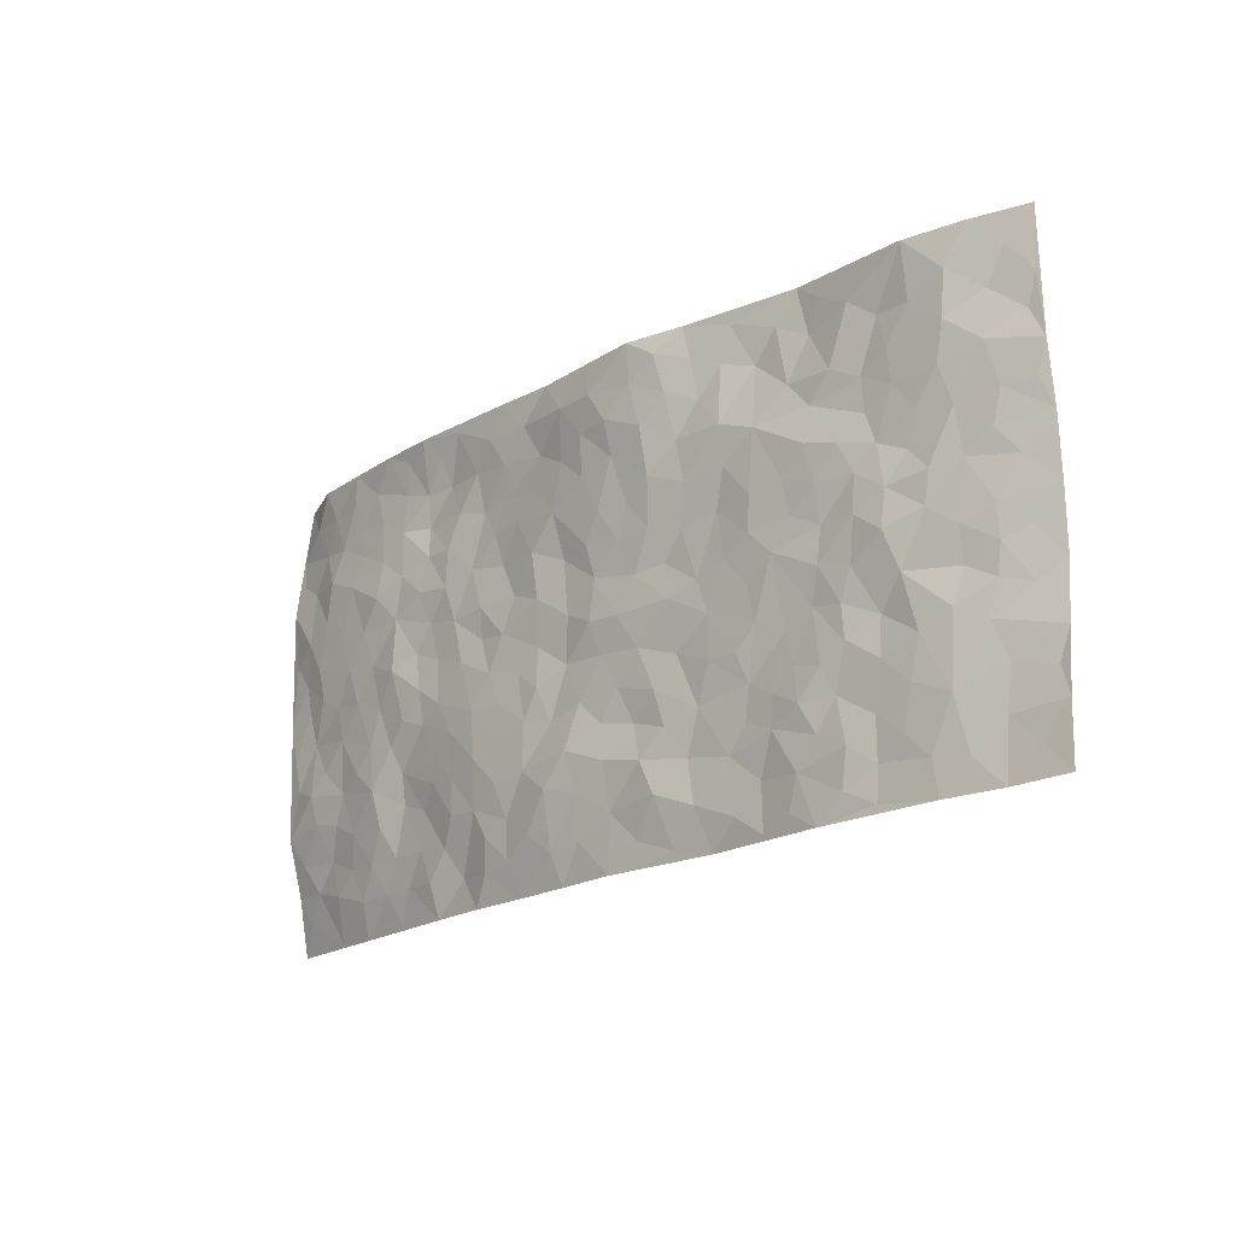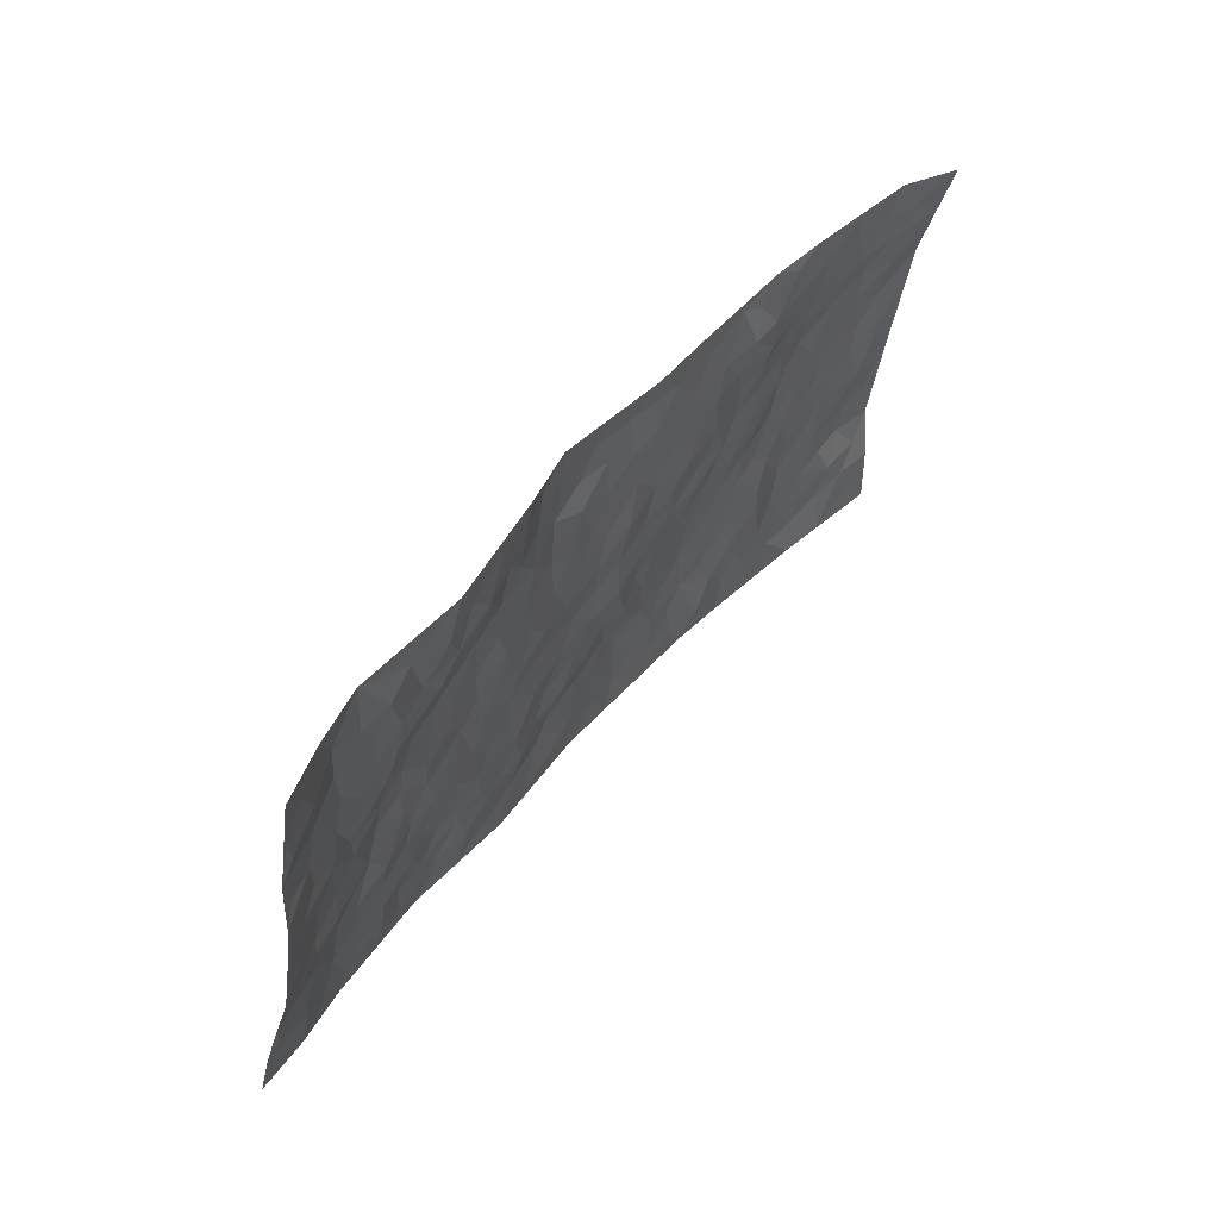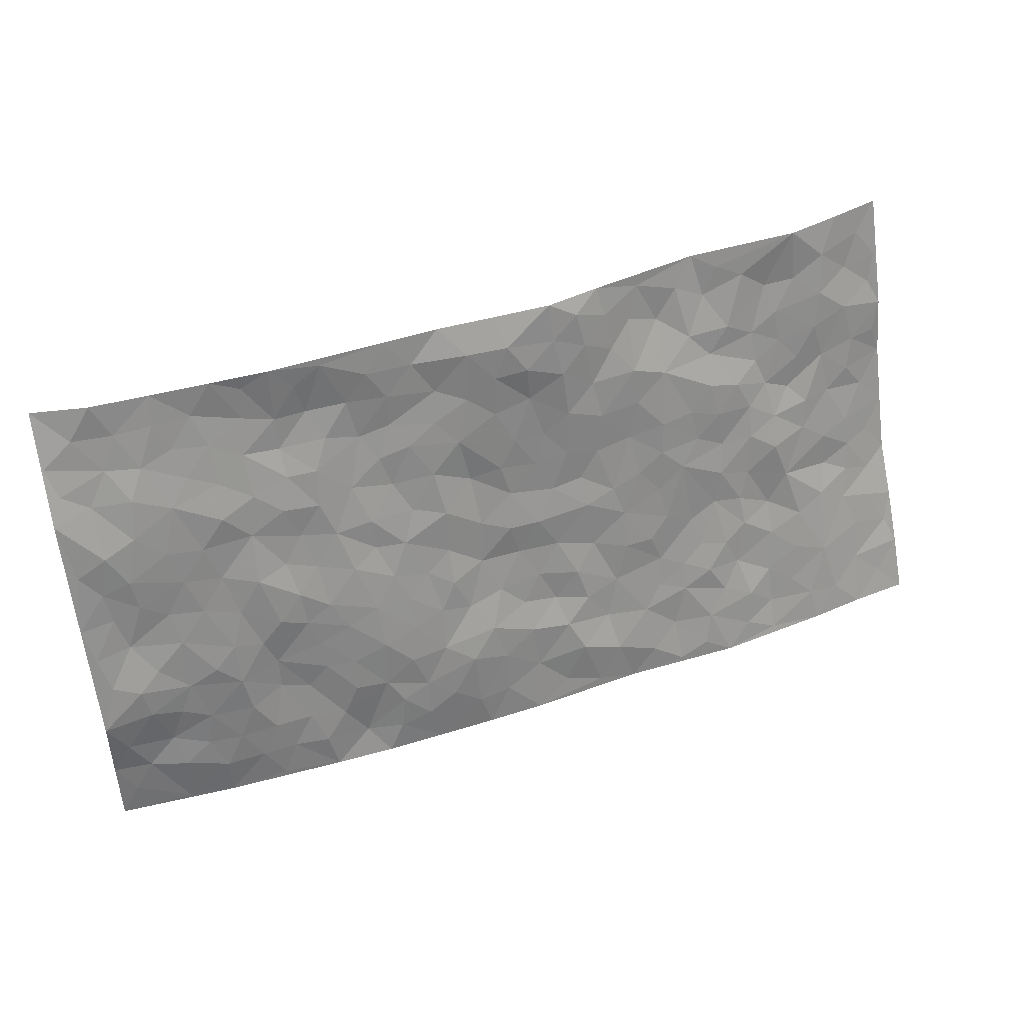
<metadata>
{"format":"obj","ext":"obj","renderer":"f3d","projection":"perspective","resolution":1024,"background":"white","views":[{"elev":-11.3,"azim":-134.9,"up":"+Y"},{"elev":55.1,"azim":-52.9,"up":"+Y"},{"elev":28.5,"azim":159.1,"up":"+Y"}]}
</metadata>
<code>
v -1.074 0.1323 -0.01137
v -0.9634 1.117 0.09099
v 0.8796 -0.07069 0.02559
v 0.9747 0.9119 0.08875
v -0.8484 0.4989 0.02199
v -1.016 0.6208 0.07037
v -0.9133 0.4702 0.02534
v -0.09506 0.03318 -0.05633
v -1.045 0.3757 0.03294
v -0.9783 0.4555 0.04032
v -0.831 0.1076 -0.03739
v -1.06 0.2542 0.007455
v -0.7754 0.3931 -0.009406
v -0.9521 0.1186 -0.01951
v -0.9043 0.4006 0.01322
v -0.5869 0.08083 -0.0559
v -1.031 0.3121 0.02113
v -0.372 0.2241 -0.03387
v -0.8379 0.4289 0.002331
v -0.9441 0.2358 -0.002127
v -1.011 0.1869 -0.004593
v -0.8849 0.1748 -0.02257
v -0.7553 0.2246 -0.02844
v -0.8127 0.1788 -0.0315
v -0.9462 0.323 0.009277
v -0.9747 0.3886 0.02324
v -0.847 0.2847 -0.01683
v -0.7665 0.3087 -0.02051
v -0.9062 0.6002 0.0355
v -1.029 0.4969 0.06008
v -0.7264 1.093 0.02721
v -0.6087 0.3042 -0.02469
v 0.1794 0.1583 -0.05463
v -0.991 0.871 0.07281
v -0.4218 0.4558 -0.01941
v -0.7991 0.8558 0.02747
v -0.8083 0.9356 0.03131
v -0.6314 0.5276 -0.007379
v -0.6326 0.6917 0.004214
v -0.4804 1.069 0.03779
v -0.9754 0.8066 0.06768
v -0.6988 0.6555 0.005368
v -0.4086 0.8166 -0.004523
v -0.5757 0.3591 -0.02587
v -0.5318 0.2995 -0.03506
v -0.5742 0.2403 -0.03601
v -0.4786 0.7066 -0.007056
v -0.4049 0.6221 -0.01536
v 0.1175 0.4823 -0.03285
v -0.4064 0.2814 -0.02734
v -0.2428 0.6562 -0.01592
v -0.4063 0.6922 -0.0133
v -0.3923 0.1167 -0.04464
v -0.6479 0.7979 0.01902
v -0.4704 0.2615 -0.03366
v -0.9006 0.7296 0.04407
v -0.09815 0.3789 -0.03576
v -0.003386 0.3611 -0.04084
v 0.2477 0.4464 -0.04037
v -0.1335 0.5865 -0.02523
v -0.2029 0.5977 -0.01796
v 0.06053 0.6449 -0.01962
v -0.6915 0.4366 -0.002552
v -0.7842 0.6754 0.01681
v -0.9565 0.9277 0.0739
v -0.6425 0.2153 -0.04161
v -0.4627 0.07839 -0.04842
v -0.8407 0.572 0.0193
v -0.6946 0.2632 -0.02635
v -0.7086 0.1106 -0.04392
v -0.3405 0.05544 -0.04148
v -0.702 0.1796 -0.03289
v -0.6375 0.1381 -0.04737
v -0.5241 0.11 -0.05153
v -0.5366 0.1781 -0.04509
v -0.9126 0.7993 0.05048
v -0.9693 0.9931 0.08024
v -0.7785 0.6097 0.01188
v 0.004736 1.019 -0.01976
v -0.8264 0.7804 0.0338
v -0.6246 0.3993 -0.01916
v -0.5606 0.5388 -0.0105
v -0.03061 0.5952 -0.02837
v -0.09591 0.5143 -0.03568
v -0.04979 0.446 -0.03228
v -0.207 0.1703 -0.05522
v -0.5953 0.753 0.002432
v -0.9479 0.6782 0.05602
v -0.7547 0.7891 0.0237
v -0.5134 0.3691 -0.02209
v -0.6987 0.3588 -0.01667
v -0.5256 0.7642 -0.002751
v -0.2183 0.5285 -0.02651
v -0.3128 0.4882 -0.02075
v -0.6742 0.739 0.01592
v -0.09428 0.1487 -0.05187
v -0.4585 0.5776 -0.01517
v -0.4088 0.349 -0.02099
v -0.284 0.5534 -0.01865
v -0.236 0.4258 -0.02427
v -1.003 0.7468 0.07789
v -0.7347 0.7185 0.02343
v -0.8464 0.6861 0.03269
v -0.4475 0.1742 -0.03513
v -0.5618 0.6111 -0.002015
v -0.7355 0.5022 -0.003234
v -0.192 0.3644 -0.03679
v -0.2193 0.2923 -0.03883
v -0.5504 0.6893 -0.004572
v 0.08776 0.741 -0.02536
v -0.07737 0.2447 -0.05367
v -0.14 0.3077 -0.03501
v -0.0611 0.3154 -0.04129
v -0.487 0.4331 -0.01353
v -0.2726 0.2311 -0.03364
v -0.6996 0.5811 -0.007621
v -0.6125 0.4642 -0.01213
v -0.547 0.4675 -0.009933
v -0.3492 0.5805 -0.01622
v -0.3179 0.4022 -0.02639
v -0.4026 0.5284 -0.01628
v -0.2938 0.3203 -0.02749
v -0.144 0.447 -0.03005
v -0.6354 0.6176 -0.003665
v -0.1675 0.2365 -0.04994
v -0.2999 0.1442 -0.04773
v -0.4675 0.3251 -0.02639
v -0.972 0.5548 0.05139
v -0.9158 0.5333 0.03241
v 0.03936 0.4391 -0.03161
v 0.1364 0.244 -0.05502
v 0.039 0.5336 -0.03069
v -0.02659 0.5117 -0.03775
v 0.1099 0.4022 -0.04405
v 0.7458 0.4391 -0.01106
v 0.1679 0.437 -0.03851
v 0.2023 0.3127 -0.05143
v 0.1215 0.5761 -0.03219
v 0.1281 1.006 -0.00716
v -0.3247 0.6739 -0.009633
v 0.4177 0.8573 0.007614
v 0.4955 0.9678 -0.00645
v -0.2295 0.8255 -0.01547
v -0.0656 0.8927 -0.03908
v -0.3812 0.4069 -0.02438
v -0.4962 0.6375 -0.007165
v -0.1642 0.09049 -0.05005
v -0.2515 0.06782 -0.0472
v 0.02561 0.01916 -0.05333
v 0.005727 0.8815 -0.03227
v -0.04061 0.725 -0.0304
v 0.3456 0.1803 -0.04778
v 0.2751 0.2814 -0.05474
v 0.5498 0.4906 -0.03292
v 0.4852 0.5169 -0.02263
v 0.3722 0.1161 -0.03924
v 0.449 0.2005 -0.02917
v 0.3555 0.3447 -0.04522
v -0.007356 0.6622 -0.02893
v -0.09043 0.6575 -0.02672
v -0.1674 0.7676 -0.02709
v -0.1107 0.7256 -0.02583
v -0.07485 0.8205 -0.02942
v -0.1667 0.6711 -0.02459
v 0.004776 0.7955 -0.02839
v 0.2512 0.9935 -0.008228
v -0.01969 0.9512 -0.03656
v -0.2766 0.8958 -0.004129
v -0.2054 0.9227 -0.02301
v -0.3313 0.8364 -0.01017
v -0.2366 1.044 -0.004596
v -0.252 0.7425 -0.0175
v -0.3414 0.7563 -0.01021
v -0.1513 0.8665 -0.03236
v -0.1173 1.033 -0.03123
v 0.1981 0.7465 -0.01644
v 0.1463 0.6728 -0.02394
v 0.2913 0.5859 -0.0262
v 0.2182 0.5211 -0.03307
v 0.2378 0.6613 -0.01393
v 0.4047 0.7234 -0.01336
v 0.3295 0.6696 -0.01375
v 0.2647 0.7264 -0.01117
v 0.06804 0.9437 -0.02707
v 0.06699 0.8377 -0.02259
v 0.1366 0.8654 -0.01142
v 0.2434 0.8688 -0.008719
v 0.3065 0.7821 -0.001748
v 0.1961 0.5954 -0.02285
v -0.8825 0.9781 0.06071
v -0.692 0.9089 0.02503
v -0.8821 0.8859 0.04497
v -0.8455 1.106 0.05525
v -0.9138 1.054 0.07212
v -0.8097 1.025 0.03894
v -0.7364 0.9816 0.03249
v -0.6035 1.011 0.0287
v -0.665 0.9747 0.03504
v -0.7045 0.8392 0.023
v -0.5701 0.894 0.01772
v -0.635 0.8673 0.02451
v -0.5113 0.9735 0.03364
v -0.3941 0.9387 0.02222
v -0.54 1.036 0.03246
v -0.4743 0.8852 0.01652
v -0.4399 1.002 0.02657
v -0.3394 1.029 0.01351
v -0.5273 0.8353 0.01497
v -0.3218 0.9553 0.007518
v -0.2581 0.9784 -0.00599
v 0.1405 0.7918 -0.01783
v 0.2402 0.7999 -0.005731
v 0.1877 0.9349 -0.01001
v 0.38 0.7936 -0.004224
v 0.331 0.8673 -0.001899
v 0.3858 0.9633 -0.006953
v 0.2885 0.9285 -0.009761
v 0.4421 0.9228 -0.002037
v 0.335 0.4795 -0.03541
v 0.2837 0.5201 -0.02708
v 0.4495 0.578 -0.01773
v 0.4042 0.6435 -0.02001
v 0.37 0.5706 -0.02425
v 0.276 0.1814 -0.05185
v 0.4199 0.311 -0.03843
v 0.417 0.4997 -0.02685
v 0.2907 0.3783 -0.04719
v -0.1269 0.9494 -0.03345
v -0.1826 0.9984 -0.02684
v 0.2374 0.128 -0.05525
v 0.515 -0.02035 -0.02284
v 0.139 0.3395 -0.04849
v 0.2145 0.3832 -0.04555
v 0.5123 0.2142 -0.02384
v 0.7401 0.9422 0.02081
v 0.9056 0.1739 -0.006536
v 0.479 0.782 0.004692
v 0.6717 0.4377 -0.021
v 0.4689 0.7186 -0.009057
v 0.9323 0.4208 0.01218
v 0.6028 0.2505 -0.03534
v 0.4615 0.441 -0.03519
v 0.7126 0.2564 -0.02208
v 0.508 0.3832 -0.03762
v 0.3912 -0.01959 -0.03494
v 0.01961 0.2719 -0.05752
v 0.4157 0.0529 -0.03869
v 0.07116 0.3319 -0.04187
v 0.3477 0.2504 -0.04677
v 0.8035 0.2001 -0.01845
v 0.5926 0.4205 -0.02824
v 0.4888 0.05021 -0.02866
v 0.3969 0.4052 -0.03974
v 0.5494 0.3346 -0.03262
v 0.2142 0.2304 -0.057
v 0.4101 0.2487 -0.03926
v 0.1753 0.07966 -0.05501
v 0.2699 -0.006286 -0.04549
v 0.1475 0.005891 -0.04915
v 0.116 0.1223 -0.0605
v -0.01075 0.1922 -0.05848
v 0.06814 0.2035 -0.06407
v 0.5306 0.1114 -0.02867
v 0.7235 0.3676 -0.01885
v 0.6739 0.17 -0.02309
v 0.5618 0.04069 -0.02455
v 0.6126 0.3409 -0.03241
v 0.6565 0.2906 -0.03217
v 0.8224 0.2595 -0.01933
v 0.7081 0.5145 -0.01592
v 0.6102 0.1008 -0.02602
v 0.6816 0.09755 -0.01724
v 0.7809 0.3054 -0.01589
v 0.8804 0.276 -0.005262
v 0.8332 0.3699 0.0009396
v 0.518 0.2791 -0.02688
v 0.734 0.04784 -0.01104
v 0.2416 0.05777 -0.05067
v 0.3197 0.05561 -0.03448
v -0.01729 0.1004 -0.05593
v 0.05306 0.08673 -0.05896
v 0.9583 0.669 0.03298
v 0.6428 0.0304 -0.01988
v 0.5804 0.1746 -0.03187
v 0.9066 0.3483 0.003625
v 0.8615 0.4378 0.006563
v 0.7368 0.1928 -0.01804
v 0.4511 0.1208 -0.03294
v 0.6357 -0.04654 -0.009102
v 0.4475 0.3681 -0.03642
v 0.8479 -0.005418 0.01353
v 0.8927 0.05261 0.01506
v 0.7603 0.1202 -0.005302
v 0.8129 0.05841 0.002806
v 0.7316 -0.04842 0.003497
v 0.8583 0.1168 -0.00187
v 0.6272 0.5109 -0.02034
v 0.6619 0.5852 -0.01742
v 0.5554 0.5997 -0.02005
v 0.803 0.6288 -0.00266
v 0.6154 0.7283 -0.008035
v 0.9241 0.5475 0.0179
v 0.7391 0.5856 -0.01168
v 0.8217 0.5296 -0.005549
v 0.7157 0.6906 -0.007427
v 0.8048 0.4662 -0.006158
v 0.8784 0.5015 0.00965
v 0.8654 0.5896 0.003297
v 0.6164 0.6504 -0.02194
v 0.5443 0.6886 -0.01494
v 0.4832 0.6453 -0.01966
v 0.8437 0.7838 0.02884
v 0.7057 0.8181 0.01057
v 0.7976 0.7149 0.004448
v 0.88 0.7049 0.02825
v 0.7715 0.7842 0.01358
v 0.9637 0.7908 0.06019
v 0.6813 0.7522 -0.0001342
v 0.9382 0.7316 0.04332
v 0.7415 0.8749 0.01684
v 0.8624 0.9286 0.03676
v 0.6181 0.9555 0.005507
v 0.8193 0.8607 0.02917
v 0.9036 0.8524 0.04846
v 0.6612 0.8863 0.01246
v 0.5534 0.8649 0.005829
v 0.4861 0.8514 0.004849
v 0.5536 0.9335 0.003397
v 0.5585 0.7847 -0.002808
v 0.6287 0.816 0.003046
f 29 6 128
f 12 21 20
f 26 10 9
f 55 45 46
f 27 19 15
f 26 9 17
f 101 6 88
f 12 1 21
f 7 15 19
f 125 86 96
f 84 123 85
f 129 29 128
f 25 27 15
f 12 20 17
f 73 75 66
f 22 14 11
f 26 17 25
f 9 12 17
f 25 15 26
f 5 129 7
f 52 146 48
f 55 18 50
f 7 19 5
f 20 27 25
f 124 82 105
f 41 76 34
f 20 14 22
f 14 20 21
f 14 21 1
f 24 22 11
f 24 27 22
f 72 66 69
f 69 32 91
f 70 24 11
f 24 23 27
f 17 20 25
f 27 20 22
f 10 15 7
f 10 26 15
f 23 28 27
f 27 13 19
f 28 23 69
f 13 27 28
f 119 121 94
f 10 7 129
f 6 30 128
f 9 10 30
f 36 192 80
f 80 102 89
f 118 81 44
f 64 103 78
f 115 126 86
f 45 32 46
f 91 63 13
f 129 68 29
f 95 87 54
f 95 54 199
f 202 40 204
f 82 97 105
f 29 88 6
f 18 55 104
f 148 126 71
f 38 82 124
f 50 18 122
f 117 82 38
f 5 19 106
f 82 117 118
f 80 64 102
f 127 45 55
f 194 77 190
f 98 35 114
f 39 124 105
f 127 50 98
f 106 19 13
f 66 75 46
f 39 95 42
f 63 117 38
f 95 89 102
f 101 56 76
f 51 140 99
f 18 53 126
f 62 83 132
f 45 127 90
f 112 113 57
f 103 29 68
f 130 85 58
f 109 39 105
f 35 94 121
f 113 246 58
f 151 165 163
f 120 100 94
f 114 127 98
f 192 190 65
f 95 39 87
f 36 191 37
f 67 104 74
f 56 101 88
f 13 63 106
f 192 34 76
f 268 241 243
f 108 115 125
f 93 84 60
f 133 84 85
f 156 288 157
f 101 76 41
f 80 103 64
f 105 97 146
f 99 61 51
f 92 109 47
f 125 96 111
f 158 227 153
f 75 104 55
f 69 66 32
f 81 91 32
f 106 78 68
f 42 64 78
f 77 34 65
f 24 70 72
f 75 73 16
f 16 71 67
f 2 34 77
f 13 28 91
f 103 56 88
f 56 80 76
f 72 69 23
f 11 16 70
f 16 73 70
f 16 67 74
f 115 18 126
f 24 72 23
f 73 72 70
f 16 74 75
f 72 73 66
f 32 45 44
f 84 83 60
f 66 46 32
f 78 106 116
f 117 63 81
f 67 53 104
f 103 68 78
f 69 91 28
f 36 80 89
f 106 38 116
f 106 68 5
f 81 118 117
f 62 132 138
f 32 44 81
f 53 67 71
f 57 58 85
f 123 100 107
f 93 60 61
f 33 230 224
f 8 96 147
f 132 133 130
f 140 48 119
f 93 100 123
f 122 98 50
f 164 60 160
f 53 71 126
f 125 112 108
f 193 194 195
f 75 55 46
f 63 91 81
f 56 103 80
f 196 198 31
f 18 104 53
f 121 48 97
f 38 106 63
f 118 97 82
f 97 35 121
f 51 172 140
f 130 134 49
f 87 39 109
f 288 252 263
f 97 114 35
f 47 43 92
f 57 113 58
f 248 130 58
f 34 101 41
f 114 90 127
f 116 124 42
f 145 94 35
f 118 114 97
f 167 79 175
f 98 145 35
f 85 123 57
f 43 47 52
f 199 36 89
f 42 78 116
f 159 83 62
f 88 29 103
f 74 104 75
f 118 44 90
f 173 140 172
f 42 95 102
f 190 192 37
f 65 190 77
f 89 95 199
f 125 111 112
f 92 87 109
f 18 115 122
f 177 180 176
f 112 57 107
f 109 105 146
f 93 94 100
f 285 286 275
f 96 86 147
f 137 232 131
f 57 123 107
f 87 92 208
f 49 134 136
f 132 130 49
f 161 164 162
f 50 127 55
f 122 108 107
f 122 107 100
f 48 140 52
f 118 90 114
f 99 119 94
f 123 84 93
f 36 37 192
f 48 121 119
f 120 122 100
f 39 42 124
f 38 124 116
f 248 58 246
f 44 45 90
f 98 122 120
f 146 52 47
f 94 93 99
f 168 209 170
f 212 183 188
f 202 197 200
f 42 102 64
f 107 108 112
f 99 93 61
f 8 280 96
f 112 111 113
f 125 115 86
f 115 108 122
f 128 30 10
f 5 68 129
f 10 129 128
f 132 49 138
f 83 84 133
f 130 133 85
f 83 133 132
f 248 134 130
f 156 152 224
f 151 110 165
f 212 186 211
f 153 224 249
f 254 251 244
f 246 261 262
f 225 158 249
f 49 136 179
f 185 184 150
f 214 188 181
f 181 188 182
f 161 163 174
f 143 170 172
f 110 211 185
f 184 79 167
f 174 228 169
f 62 110 159
f 163 150 144
f 210 169 229
f 170 143 168
f 176 211 110
f 98 120 145
f 94 145 120
f 48 146 97
f 109 146 47
f 148 86 126
f 147 86 148
f 71 8 148
f 8 147 148
f 244 276 254
f 232 136 134
f 174 143 161
f 60 83 160
f 163 162 151
f 159 160 83
f 261 281 262
f 259 281 149
f 219 220 59
f 246 113 111
f 33 255 131
f 157 256 152
f 137 255 153
f 230 278 279
f 262 260 33
f 154 155 242
f 131 255 137
f 248 131 232
f 281 280 149
f 259 258 278
f 220 179 59
f 159 151 160
f 162 160 151
f 164 61 60
f 228 174 144
f 144 174 163
f 159 110 151
f 161 172 164
f 186 184 185
f 161 162 163
f 61 164 51
f 160 162 164
f 187 217 213
f 150 163 165
f 205 202 200
f 79 184 139
f 170 43 173
f 174 169 143
f 161 143 172
f 167 144 150
f 176 180 183
f 172 170 173
f 223 226 221
f 185 150 165
f 99 140 119
f 207 206 203
f 172 51 164
f 43 52 173
f 173 52 140
f 167 175 228
f 228 229 169
f 210 168 169
f 177 110 62
f 189 138 179
f 62 138 177
f 136 232 233
f 181 182 222
f 150 184 167
f 178 180 189
f 49 179 138
f 177 138 189
f 180 178 182
f 178 179 220
f 307 308 304
f 222 223 221
f 215 187 188
f 176 183 212
f 187 213 186
f 214 215 188
f 185 211 186
f 237 181 239
f 182 188 183
f 110 185 165
f 216 215 141
f 211 176 212
f 182 183 180
f 176 110 177
f 213 184 186
f 178 189 179
f 177 189 180
f 195 190 37
f 197 198 200
f 195 194 190
f 34 192 65
f 80 192 76
f 37 196 195
f 194 2 77
f 193 2 194
f 196 37 191
f 31 193 195
f 198 196 191
f 31 195 196
f 199 201 191
f 197 204 31
f 198 191 201
f 31 198 197
f 201 199 54
f 36 199 191
f 54 208 201
f 208 43 205
f 208 54 87
f 198 201 200
f 206 205 203
f 43 170 203
f 210 207 209
f 40 202 206
f 31 204 40
f 197 202 204
f 208 205 200
f 43 203 205
f 205 206 202
f 203 209 207
f 171 40 207
f 40 206 207
f 208 200 201
f 43 208 92
f 170 209 203
f 168 143 169
f 207 210 171
f 168 210 209
f 188 187 212
f 212 187 186
f 166 139 213
f 184 213 139
f 237 214 181
f 215 214 141
f 216 141 218
f 213 217 166
f 142 166 216
f 217 216 166
f 187 215 217
f 216 217 215
f 237 141 214
f 142 216 218
f 223 222 182
f 179 136 59
f 223 220 219
f 267 238 251
f 237 327 141
f 223 182 178
f 158 290 253
f 220 223 178
f 59 233 227
f 233 59 136
f 248 246 131
f 153 249 158
f 251 254 267
f 223 219 226
f 111 261 246
f 297 251 238
f 276 256 157
f 167 228 144
f 229 228 175
f 175 171 229
f 229 171 210
f 260 257 33
f 265 271 272
f 266 289 283
f 269 243 250
f 249 224 152
f 266 283 271
f 227 233 137
f 253 227 158
f 325 313 320
f 135 264 275
f 310 329 239
f 270 298 297
f 249 256 225
f 275 273 269
f 311 222 221
f 155 154 299
f 234 276 157
f 310 311 299
f 222 239 181
f 221 226 155
f 266 263 252
f 242 290 244
f 264 273 275
f 273 264 243
f 242 244 154
f 276 290 225
f 288 234 157
f 240 282 302
f 275 286 306
f 225 290 158
f 234 263 284
f 241 254 276
f 233 232 137
f 137 153 227
f 264 135 238
f 244 251 154
f 260 259 257
f 227 253 219
f 33 224 255
f 154 297 299
f 240 302 307
f 297 154 251
f 264 268 243
f 253 226 219
f 271 284 263
f 277 294 293
f 290 242 253
f 241 234 284
f 59 227 219
f 242 155 226
f 252 245 231
f 157 152 156
f 257 230 33
f 152 256 249
f 278 230 257
f 262 33 131
f 224 153 255
f 259 278 257
f 134 248 232
f 230 279 224
f 96 261 111
f 261 96 280
f 280 281 261
f 246 262 131
f 252 247 245
f 268 267 241
f 283 277 272
f 288 247 252
f 275 274 285
f 295 291 294
f 267 268 264
f 263 234 288
f 309 310 299
f 290 276 244
f 283 272 271
f 267 254 241
f 265 243 241
f 236 240 285
f 297 238 270
f 303 305 298
f 241 276 234
f 221 155 299
f 272 277 293
f 250 243 287
f 286 285 240
f 284 271 265
f 271 263 266
f 295 3 291
f 225 256 276
f 241 284 265
f 289 266 231
f 3 292 291
f 321 235 323
f 293 294 296
f 279 278 258
f 245 279 258
f 279 156 224
f 260 281 259
f 280 8 149
f 262 281 260
f 231 266 252
f 267 264 238
f 306 304 270
f 283 289 295
f 243 269 273
f 236 269 250
f 294 292 296
f 274 236 285
f 269 274 275
f 250 287 293
f 245 289 231
f 236 274 269
f 156 279 247
f 242 226 253
f 247 279 245
f 243 265 287
f 288 156 247
f 265 272 293
f 296 292 236
f 293 287 265
f 295 294 277
f 277 283 295
f 236 250 296
f 289 3 295
f 292 294 291
f 293 296 250
f 300 304 308
f 325 320 235
f 329 330 326
f 270 304 303
f 270 303 298
f 309 305 301
f 135 306 270
f 299 297 298
f 298 309 299
f 238 135 270
f 300 314 305
f 303 300 305
f 304 306 307
f 300 303 304
f 282 319 315
f 322 325 235
f 275 306 135
f 307 306 286
f 240 307 286
f 308 307 302
f 302 282 308
f 308 282 315
f 305 309 298
f 310 309 301
f 310 301 329
f 310 239 311
f 222 311 239
f 299 311 221
f 319 312 315
f 312 323 316
f 301 305 318
f 305 314 316
f 300 308 315
f 316 314 312
f 312 314 315
f 315 314 300
f 323 312 324
f 316 313 318
f 282 4 317
f 330 313 325
f 4 321 324
f 235 320 323
f 282 317 319
f 312 319 317
f 326 325 322
f 316 320 313
f 316 318 305
f 142 218 327
f 327 218 141
f 316 323 320
f 324 312 317
f 4 324 317
f 321 323 324
f 318 313 330
f 328 326 322
f 326 327 329
f 329 327 237
f 326 328 327
f 322 142 328
f 327 328 142
f 329 237 239
f 301 318 330
f 326 330 325
f 330 329 301

</code>
